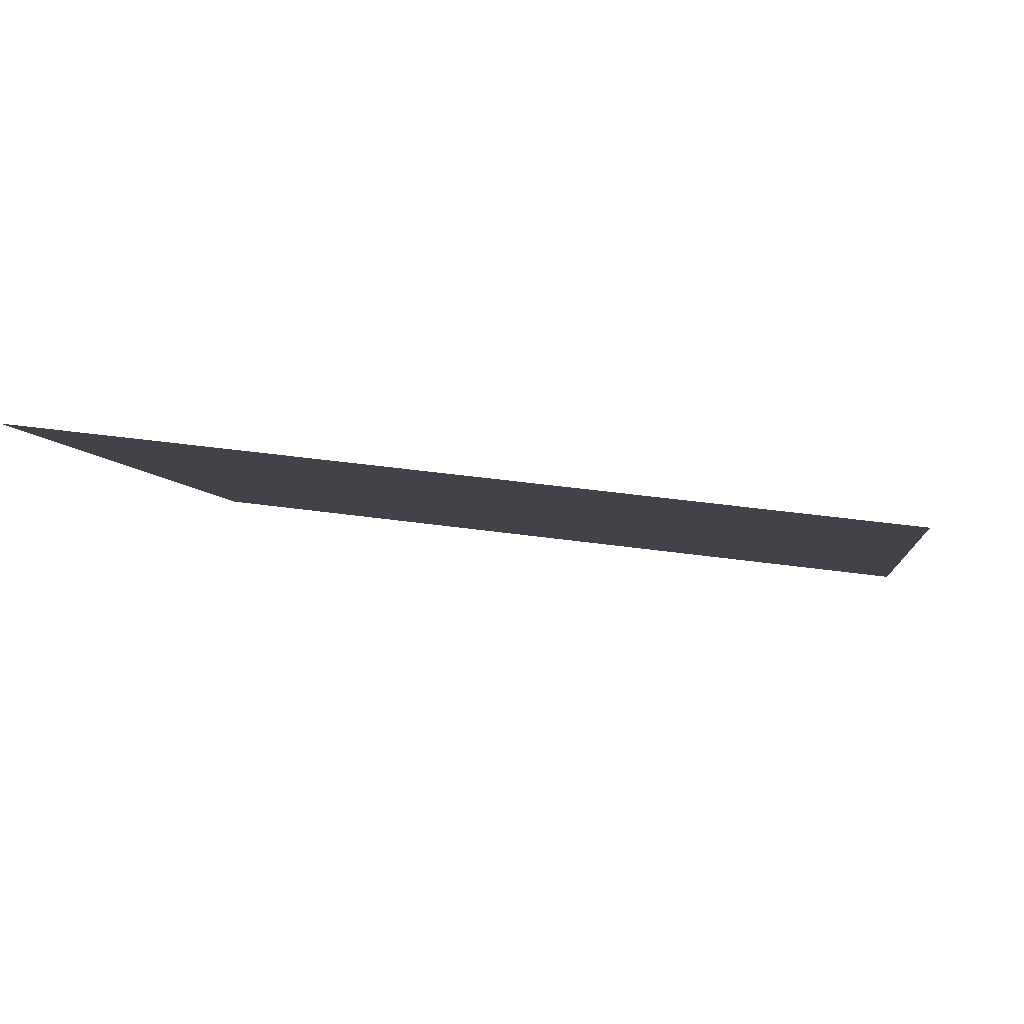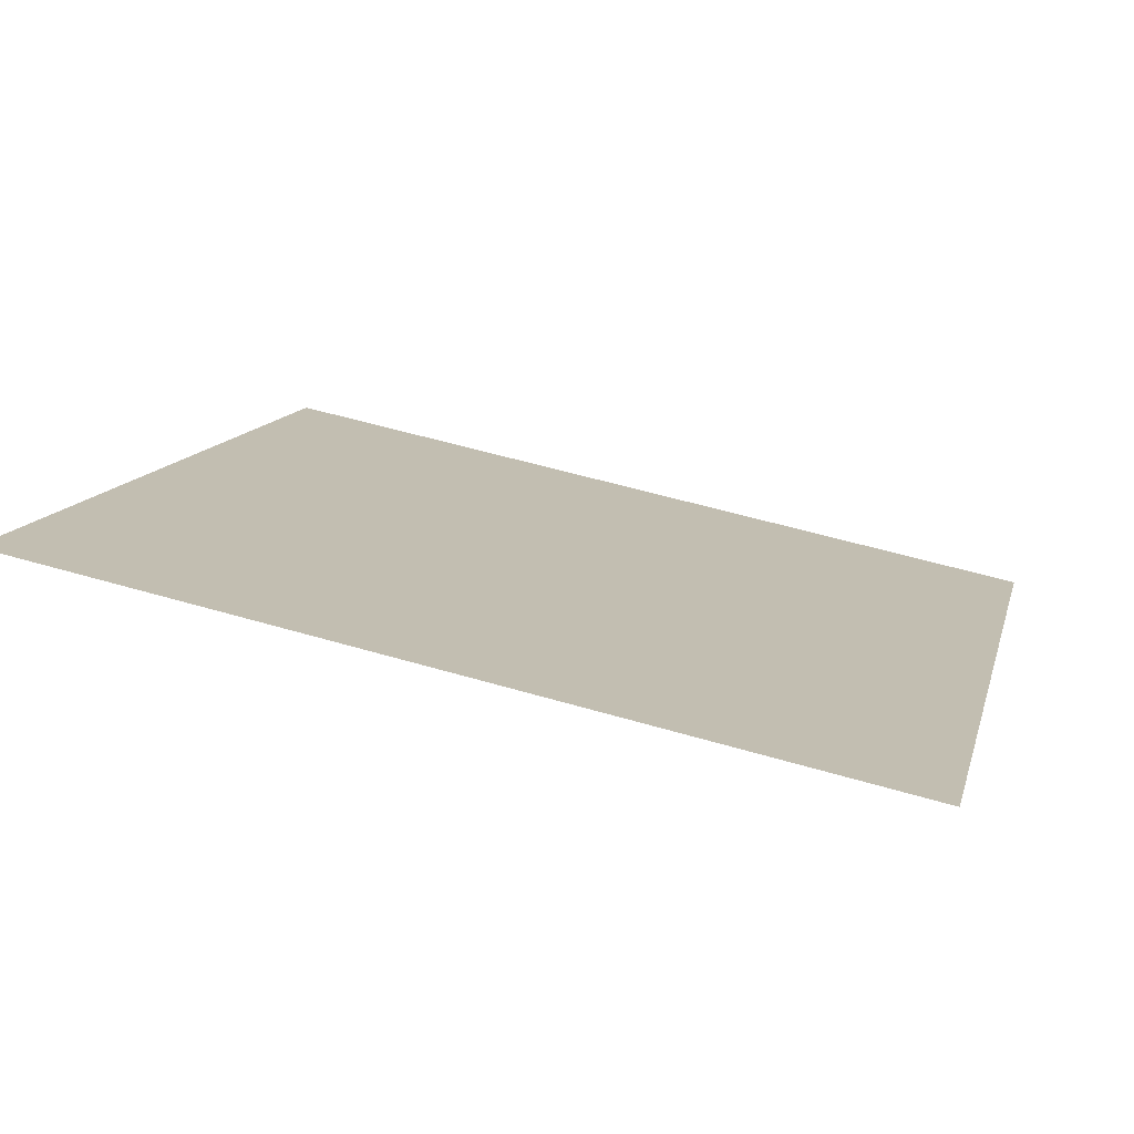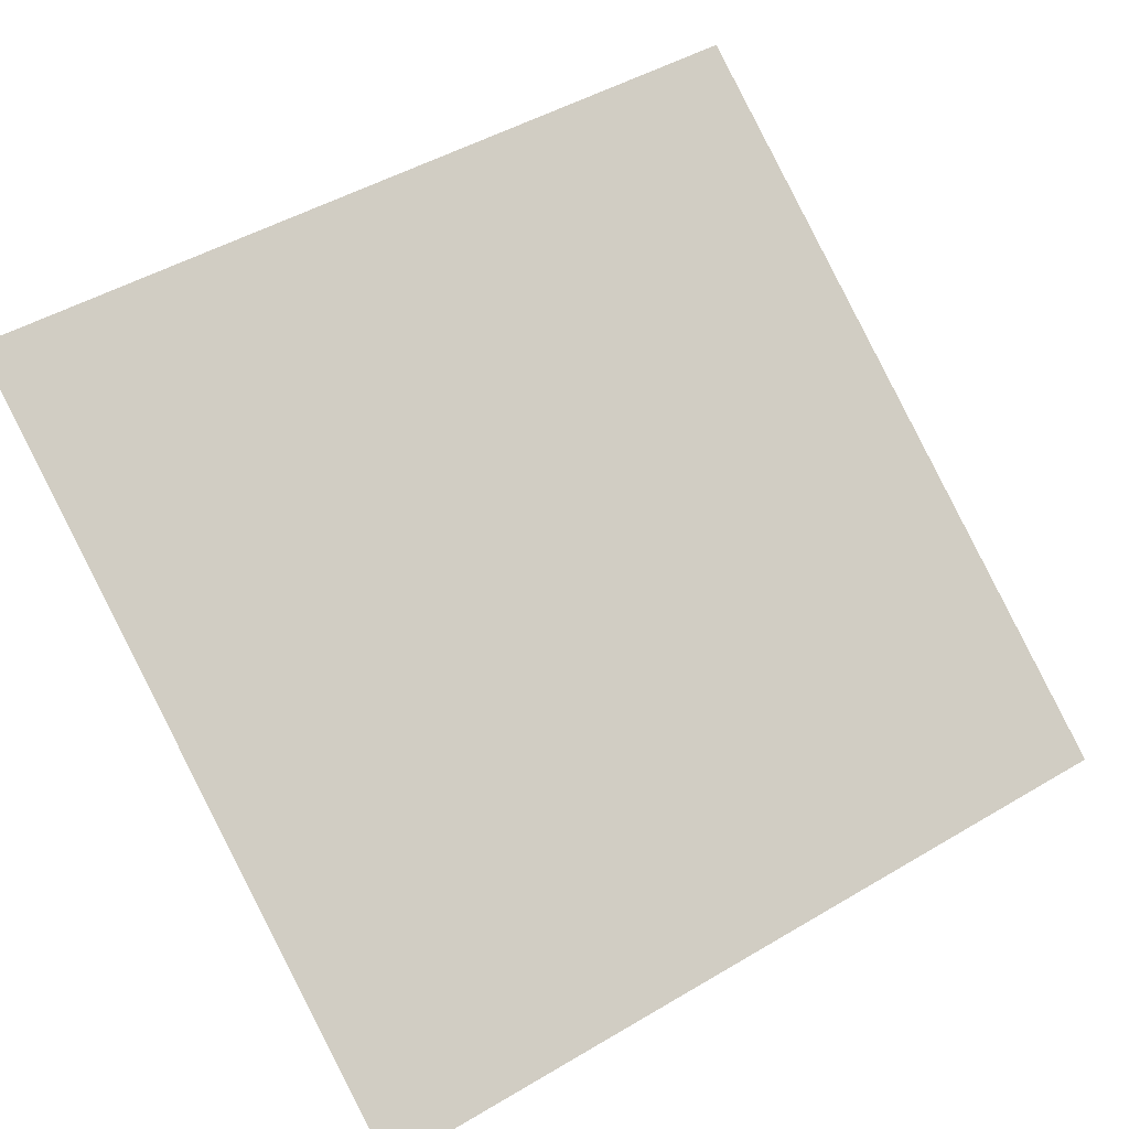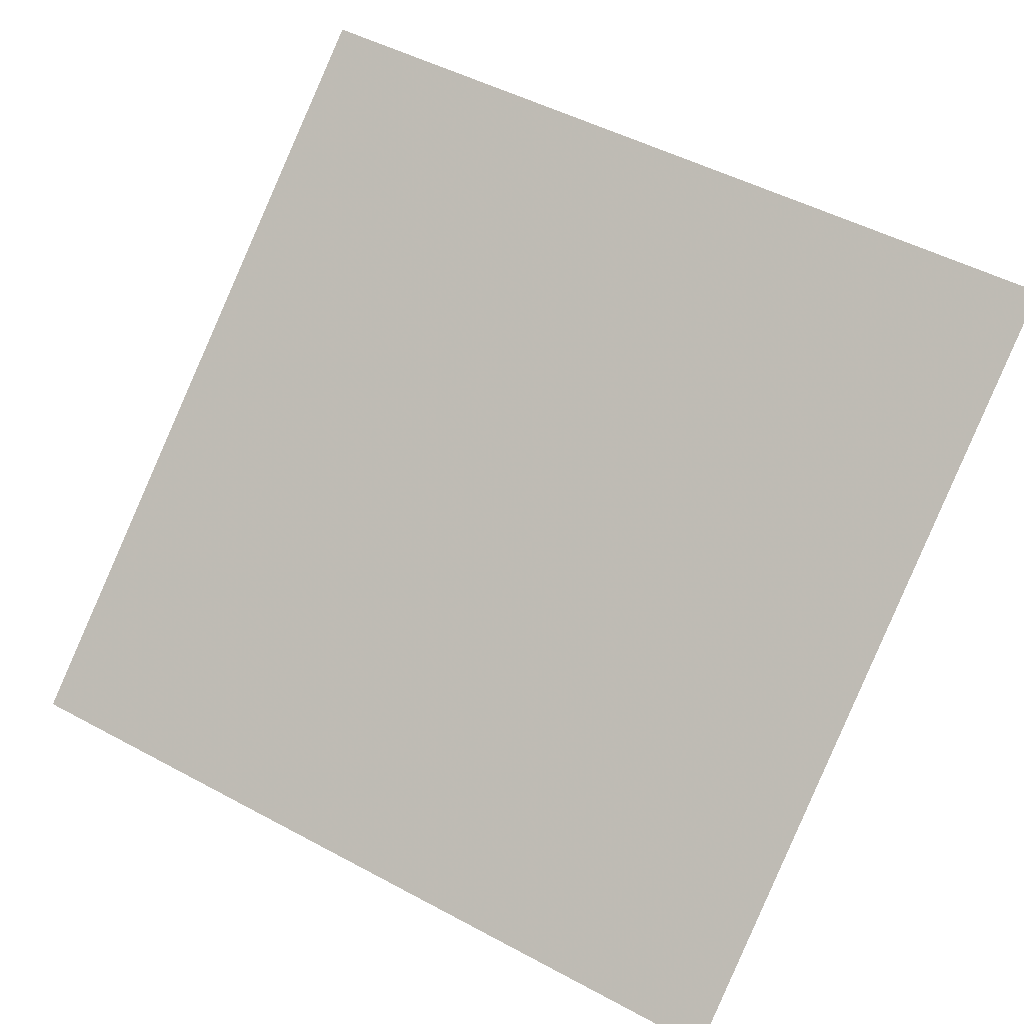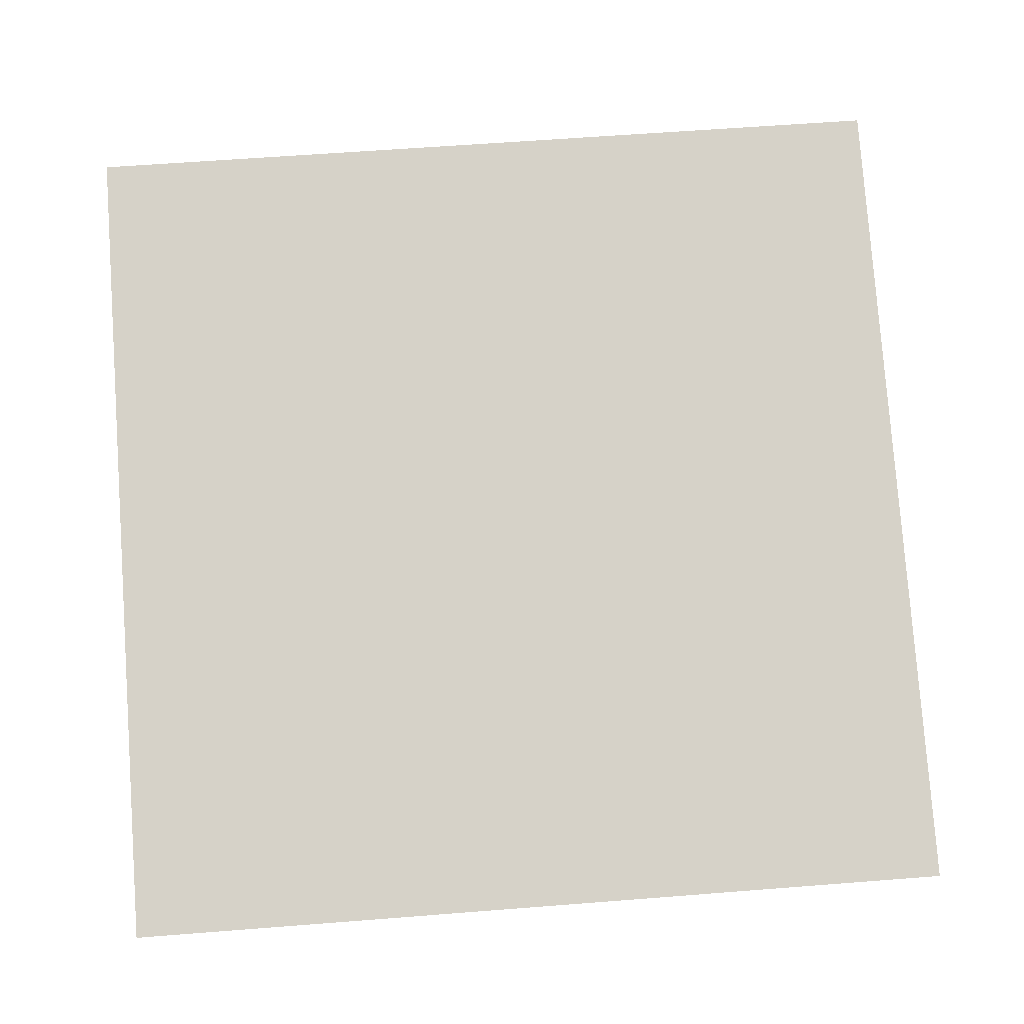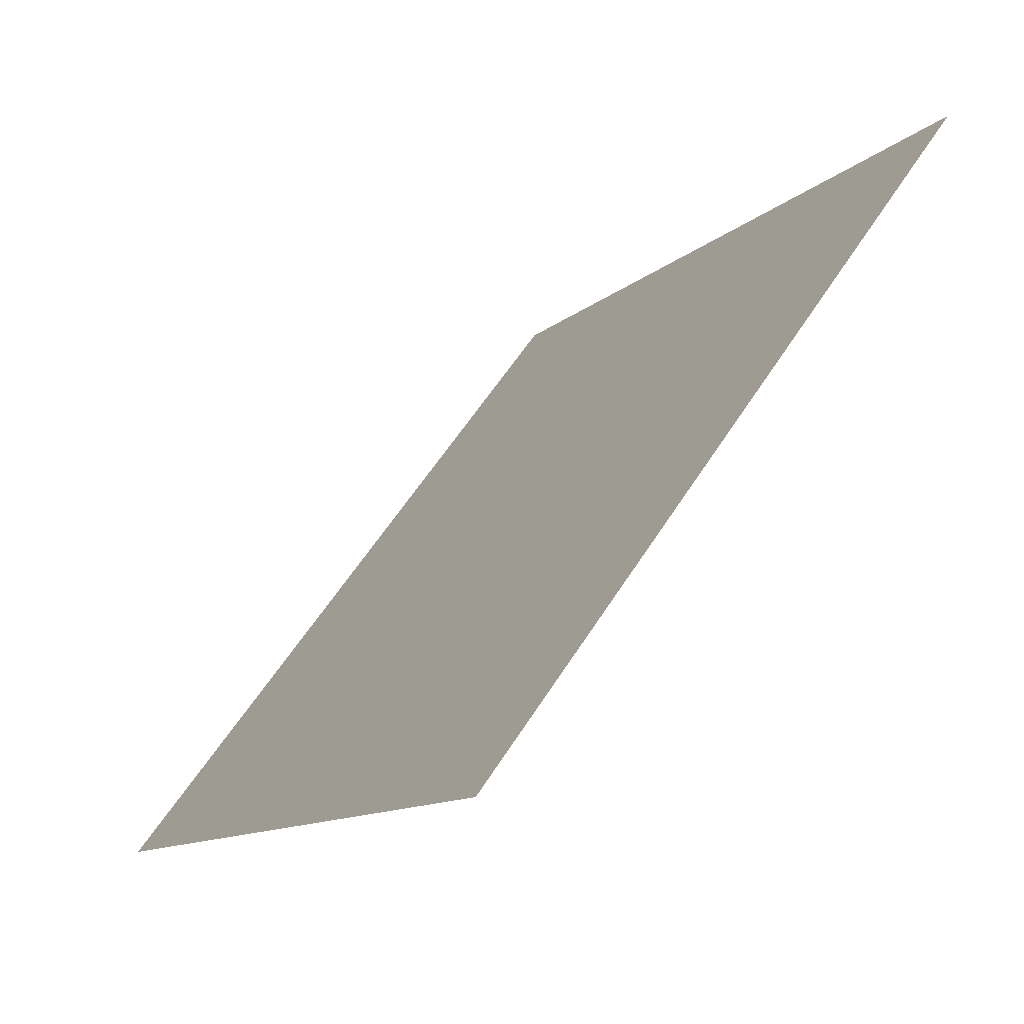
<metadata>
{"format":"obj","ext":"obj","renderer":"f3d","projection":"perspective","resolution":1024,"background":"white","views":[{"elev":32.5,"azim":10.4,"up":"+Y"},{"elev":49.9,"azim":17.8,"up":"+Y"},{"elev":45.2,"azim":146.9,"up":"+Y"},{"elev":52.0,"azim":-148.7,"up":"+Y"},{"elev":42.0,"azim":176.1,"up":"+Y"},{"elev":-12.5,"azim":61.0,"up":"+Z"}]}
</metadata>
<code>
v -0.07368 0.7327 0.4342
v -0.08024 0.7328 0.4343
v -0.08012 0.7368 0.4395
v -0.07356 0.7366 0.4395
f 4 3 2 1

</code>
